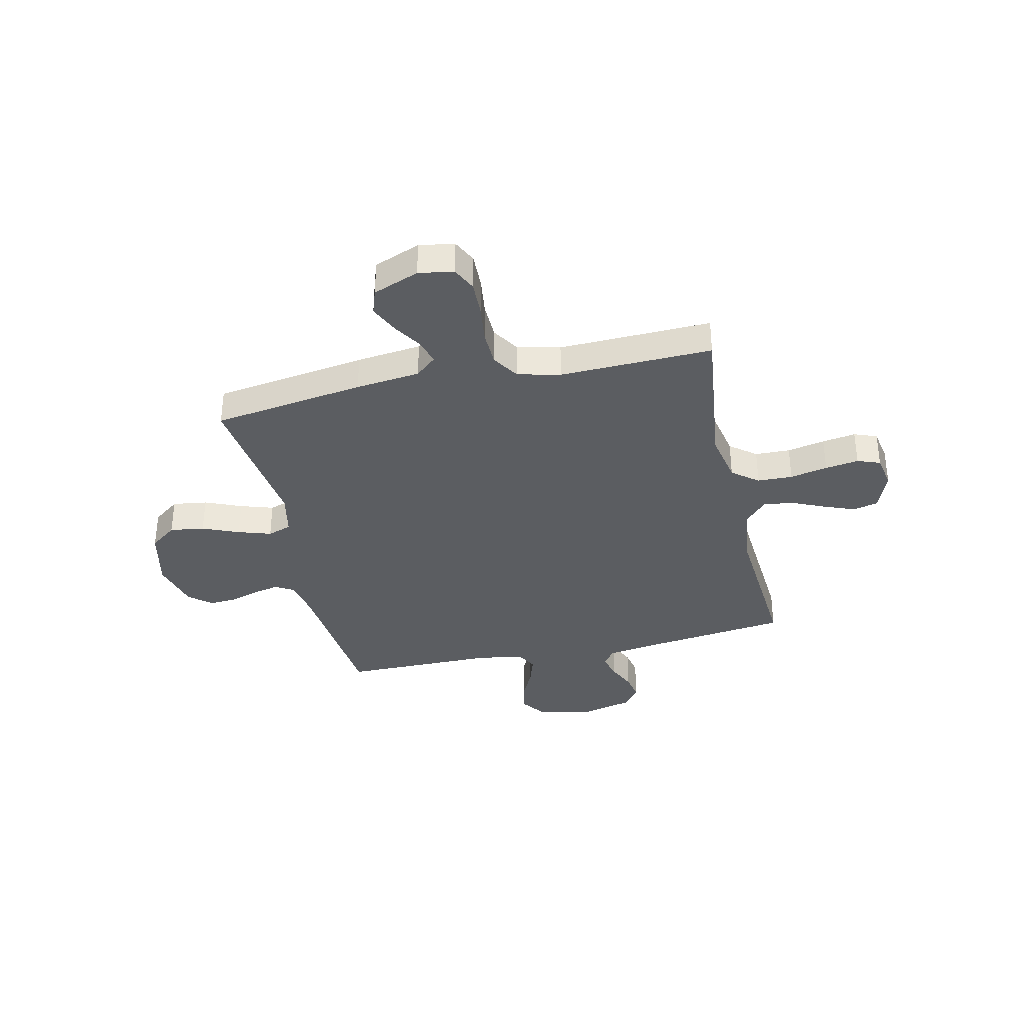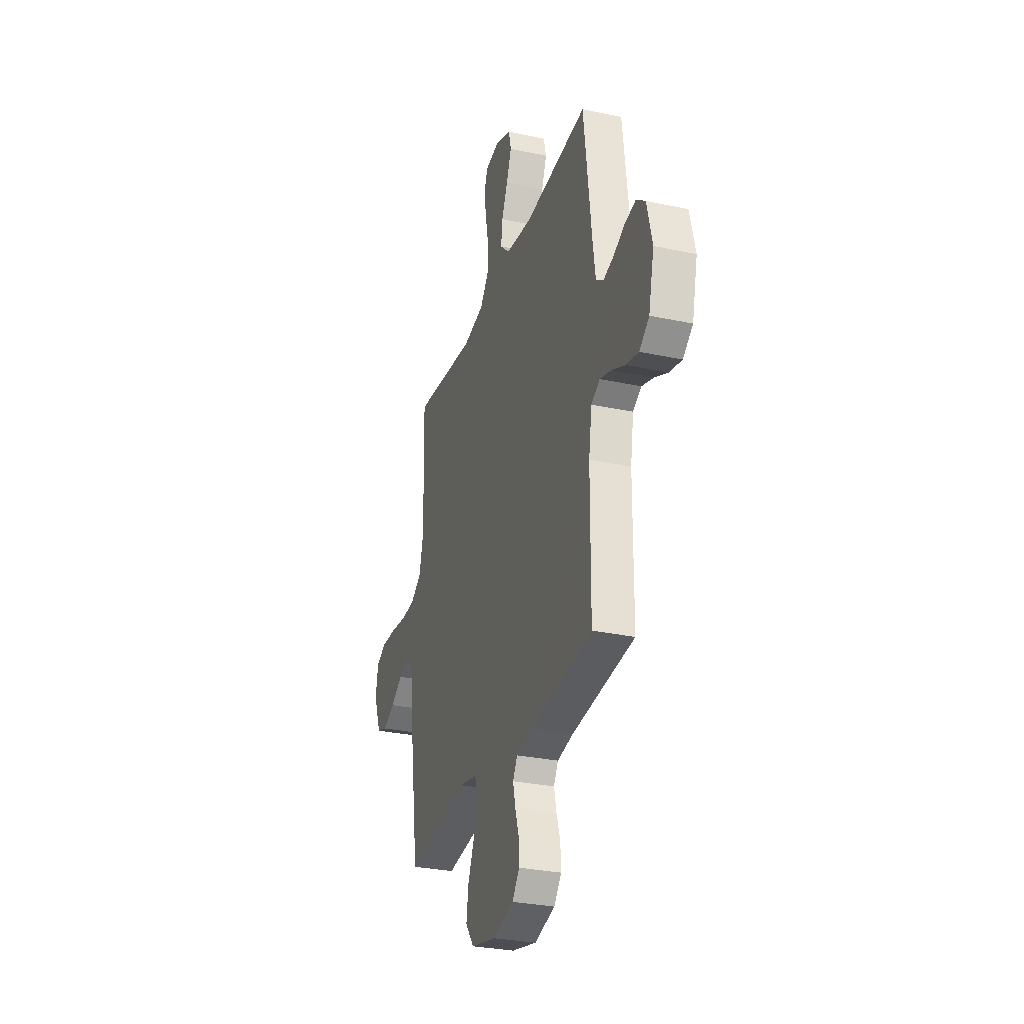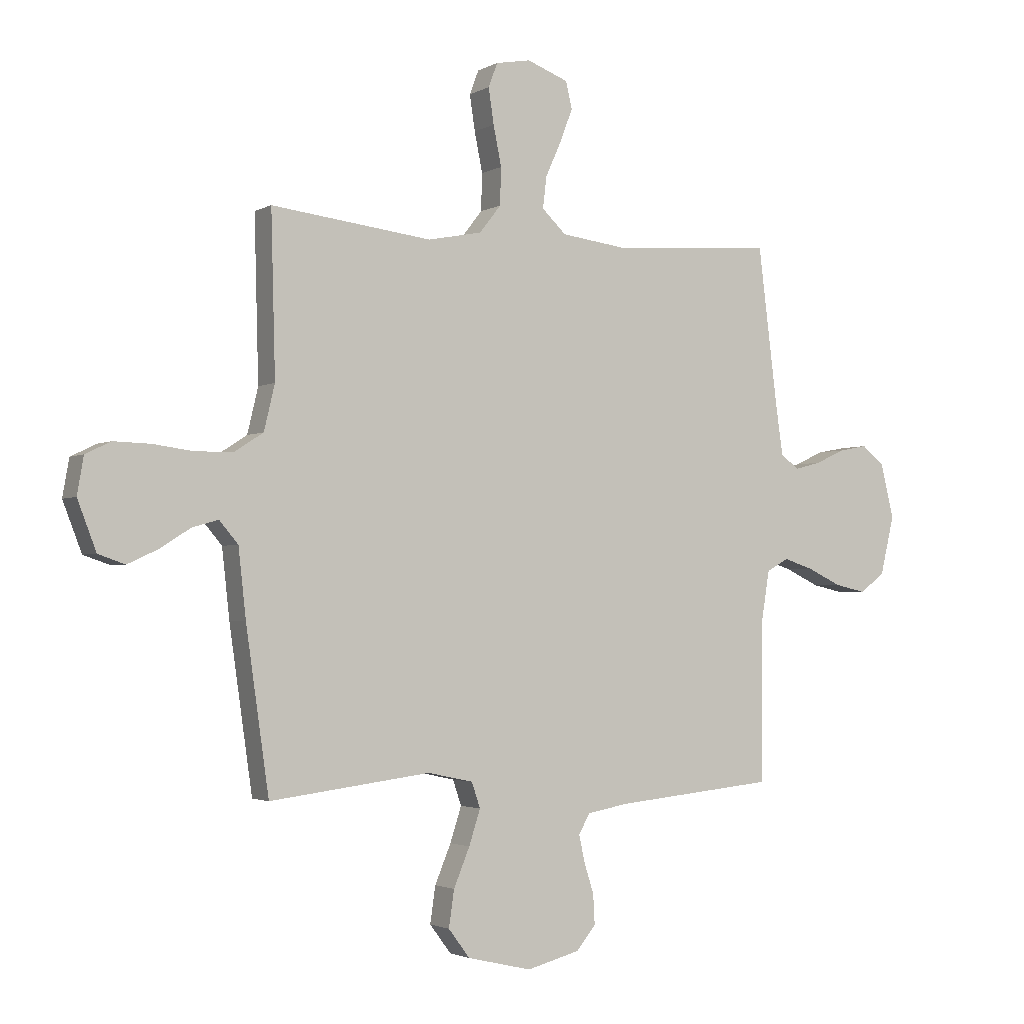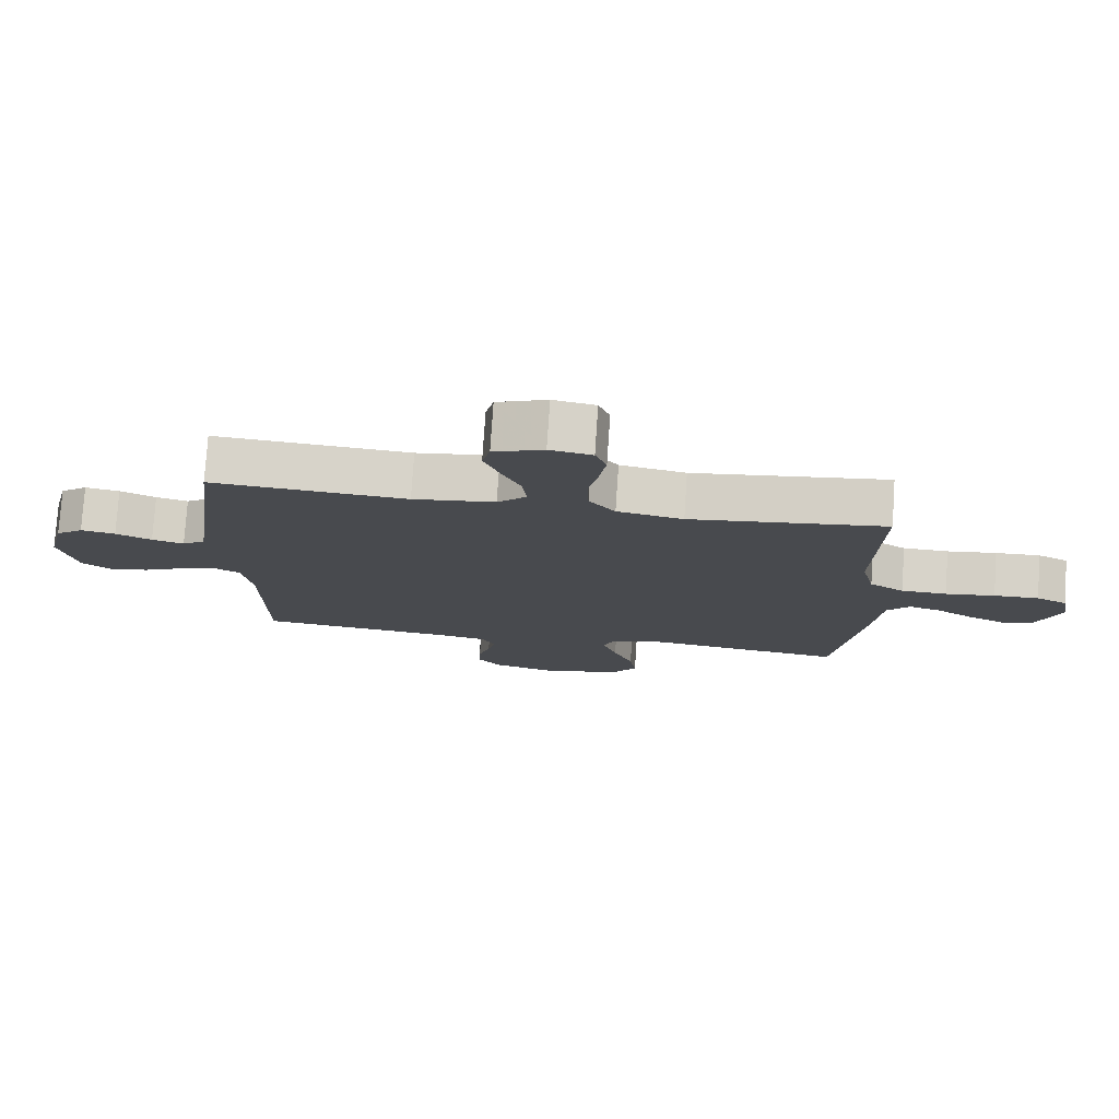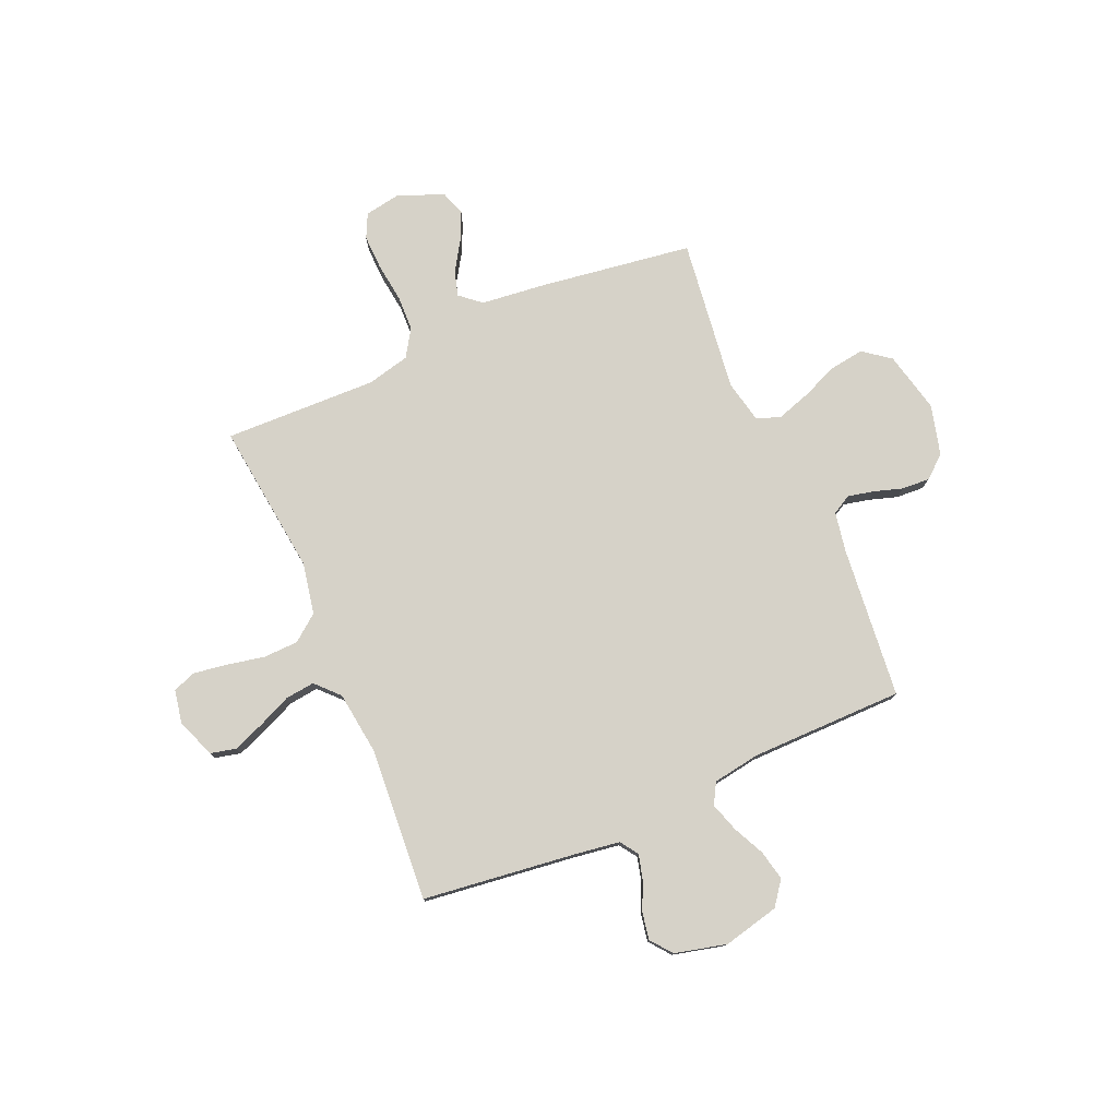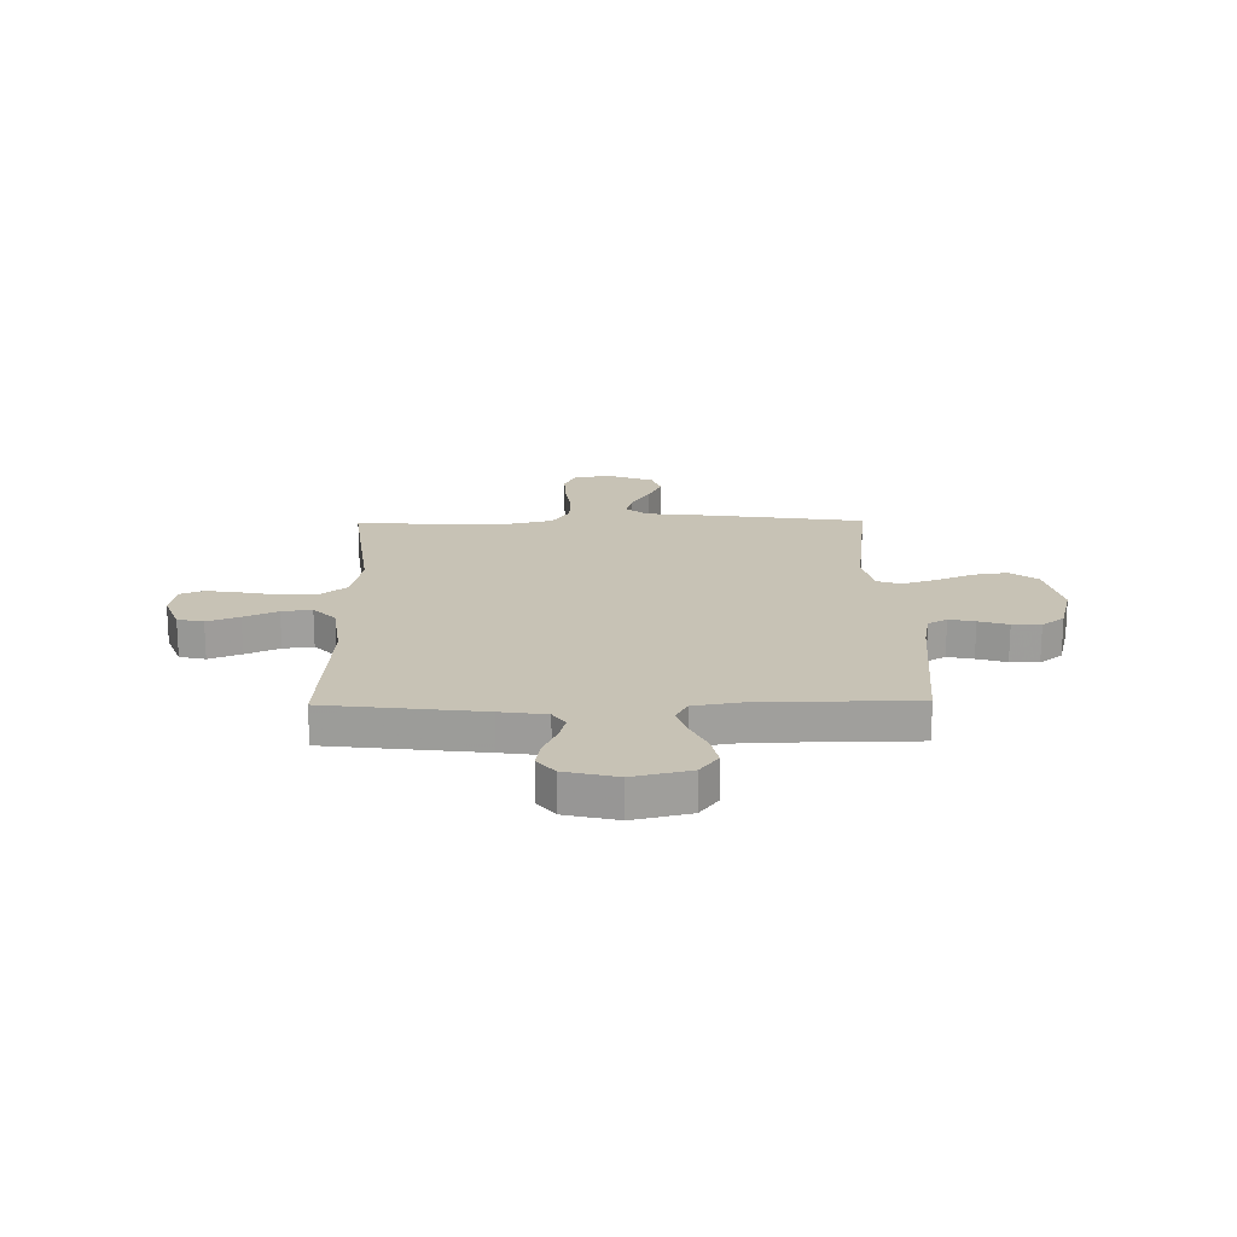
<metadata>
{"format":"obj","ext":"obj","renderer":"f3d","projection":"perspective","resolution":1024,"background":"white","views":[{"elev":-35.7,"azim":-77.3,"up":"+Y"},{"elev":-29.8,"azim":72.6,"up":"+Z"},{"elev":-2.4,"azim":-29.4,"up":"+Z"},{"elev":77.1,"azim":-176.2,"up":"+Z"},{"elev":77.7,"azim":66.6,"up":"+Y"},{"elev":19.0,"azim":88.9,"up":"+Y"}]}
</metadata>
<code>
v 0.5 0.07 -0.5
v 0.2 0.07 -0.53
v 0.124 0.07 -0.544
v 0.103 0.07 -0.581
v 0.114 0.07 -0.631
v 0.132 0.07 -0.688
v 0.135 0.07 -0.743
v 0.099 0.07 -0.787
v 0 0.07 -0.813
v -0.12 0.07 -0.785
v -0.16 0.07 -0.732
v -0.15 0.07 -0.664
v -0.12 0.07 -0.592
v -0.099 0.07 -0.527
v -0.115 0.07 -0.48
v -0.2 0.07 -0.462
v -0.5 0.07 -0.5
v -0.543 0.07 -0.2
v -0.557 0.07 -0.073
v -0.592 0.07 -0.032
v -0.641 0.07 -0.046
v -0.698 0.07 -0.082
v -0.754 0.07 -0.108
v -0.804 0.07 -0.091
v -0.839 0.07 0
v -0.827 0.07 0.069
v -0.78 0.07 0.092
v -0.711 0.07 0.09
v -0.635 0.07 0.08
v -0.565 0.07 0.082
v -0.512 0.07 0.116
v -0.492 0.07 0.2
v -0.5 0.07 0.5
v -0.2 0.07 0.464
v -0.099 0.07 0.484
v -0.059 0.07 0.535
v -0.057 0.07 0.604
v -0.072 0.07 0.678
v -0.082 0.07 0.744
v -0.065 0.07 0.789
v 0 0.07 0.801
v 0.077 0.07 0.772
v 0.089 0.07 0.722
v 0.065 0.07 0.66
v 0.036 0.07 0.595
v 0.029 0.07 0.537
v 0.074 0.07 0.494
v 0.2 0.07 0.478
v 0.5 0.07 0.5
v 0.537 0.07 0.2
v 0.55 0.07 0.111
v 0.585 0.07 0.087
v 0.634 0.07 0.1
v 0.689 0.07 0.125
v 0.742 0.07 0.135
v 0.784 0.07 0.102
v 0.809 0.07 0
v 0.783 0.07 -0.11
v 0.736 0.07 -0.145
v 0.677 0.07 -0.132
v 0.614 0.07 -0.102
v 0.558 0.07 -0.084
v 0.517 0.07 -0.107
v 0.502 0.07 -0.2
v 0.5 0 -0.5
v 0.2 0 -0.53
v 0.124 0 -0.544
v 0.103 0 -0.581
v 0.114 0 -0.631
v 0.132 0 -0.688
v 0.135 0 -0.743
v 0.099 0 -0.787
v 0 0 -0.813
v -0.12 0 -0.785
v -0.16 0 -0.732
v -0.15 0 -0.664
v -0.12 0 -0.592
v -0.099 0 -0.527
v -0.115 0 -0.48
v -0.2 0 -0.462
v -0.5 0 -0.5
v -0.543 0 -0.2
v -0.557 0 -0.073
v -0.592 0 -0.032
v -0.641 0 -0.046
v -0.698 0 -0.082
v -0.754 0 -0.108
v -0.804 0 -0.091
v -0.839 0 0
v -0.827 0 0.069
v -0.78 0 0.092
v -0.711 0 0.09
v -0.635 0 0.08
v -0.565 0 0.082
v -0.512 0 0.116
v -0.492 0 0.2
v -0.5 0 0.5
v -0.2 0 0.464
v -0.099 0 0.484
v -0.059 0 0.535
v -0.057 0 0.604
v -0.072 0 0.678
v -0.082 0 0.744
v -0.065 0 0.789
v 0 0 0.801
v 0.077 0 0.772
v 0.089 0 0.722
v 0.065 0 0.66
v 0.036 0 0.595
v 0.029 0 0.537
v 0.074 0 0.494
v 0.2 0 0.478
v 0.5 0 0.5
v 0.537 0 0.2
v 0.55 0 0.111
v 0.585 0 0.087
v 0.634 0 0.1
v 0.689 0 0.125
v 0.742 0 0.135
v 0.784 0 0.102
v 0.809 0 0
v 0.783 0 -0.11
v 0.736 0 -0.145
v 0.677 0 -0.132
v 0.614 0 -0.102
v 0.558 0 -0.084
v 0.517 0 -0.107
v 0.502 0 -0.2
f 59 60 61
f 58 59 61
f 57 58 61
f 56 57 61
f 55 56 61
f 54 55 61
f 53 54 61
f 52 53 61 62
f 51 52 62 63
f 48 49 50
f 51 63 64
f 50 51 64
f 48 50 64
f 47 48 64
f 43 44 45
f 42 43 45
f 41 42 45
f 40 41 45
f 39 40 45
f 38 39 45
f 37 38 45
f 36 37 45 46
f 64 1 2
f 47 64 2
f 46 47 2
f 36 46 2
f 35 36 2
f 27 28 29
f 26 27 29
f 25 26 29
f 24 25 29
f 23 24 29
f 22 23 29
f 21 22 29
f 20 21 29 30
f 19 20 30 31
f 18 19 31
f 17 18 31
f 16 17 31
f 11 12 13
f 10 11 13
f 9 10 13
f 8 9 13
f 7 8 13
f 6 7 13
f 5 6 13
f 4 5 13 14
f 3 4 14 15
f 2 3 15
f 35 2 15
f 34 35 15
f 16 31 32
f 15 16 32
f 34 15 32
f 32 33 34
f 125 124 123
f 125 123 122
f 125 122 121
f 125 121 120
f 125 120 119
f 125 119 118
f 125 118 117
f 126 125 117 116
f 127 126 116 115
f 114 113 112
f 128 127 115
f 128 115 114
f 128 114 112
f 128 112 111
f 109 108 107
f 109 107 106
f 109 106 105
f 109 105 104
f 109 104 103
f 109 103 102
f 109 102 101
f 110 109 101 100
f 66 65 128
f 66 128 111
f 66 111 110
f 66 110 100
f 66 100 99
f 93 92 91
f 93 91 90
f 93 90 89
f 93 89 88
f 93 88 87
f 93 87 86
f 93 86 85
f 94 93 85 84
f 95 94 84 83
f 95 83 82
f 95 82 81
f 95 81 80
f 77 76 75
f 77 75 74
f 77 74 73
f 77 73 72
f 77 72 71
f 77 71 70
f 77 70 69
f 78 77 69 68
f 79 78 68 67
f 79 67 66
f 79 66 99
f 79 99 98
f 96 95 80
f 96 80 79
f 96 79 98
f 98 97 96
f 1 65 66 2
f 2 66 67 3
f 3 67 68 4
f 4 68 69 5
f 5 69 70 6
f 6 70 71 7
f 7 71 72 8
f 8 72 73 9
f 9 73 74 10
f 10 74 75 11
f 11 75 76 12
f 12 76 77 13
f 13 77 78 14
f 14 78 79 15
f 15 79 80 16
f 16 80 81 17
f 17 81 82 18
f 18 82 83 19
f 19 83 84 20
f 20 84 85 21
f 21 85 86 22
f 22 86 87 23
f 23 87 88 24
f 24 88 89 25
f 25 89 90 26
f 26 90 91 27
f 27 91 92 28
f 28 92 93 29
f 29 93 94 30
f 30 94 95 31
f 31 95 96 32
f 32 96 97 33
f 33 97 98 34
f 34 98 99 35
f 35 99 100 36
f 36 100 101 37
f 37 101 102 38
f 38 102 103 39
f 39 103 104 40
f 40 104 105 41
f 41 105 106 42
f 42 106 107 43
f 43 107 108 44
f 44 108 109 45
f 45 109 110 46
f 46 110 111 47
f 47 111 112 48
f 48 112 113 49
f 49 113 114 50
f 50 114 115 51
f 51 115 116 52
f 52 116 117 53
f 53 117 118 54
f 54 118 119 55
f 55 119 120 56
f 56 120 121 57
f 57 121 122 58
f 58 122 123 59
f 59 123 124 60
f 60 124 125 61
f 61 125 126 62
f 62 126 127 63
f 63 127 128 64
f 64 128 65 1

</code>
